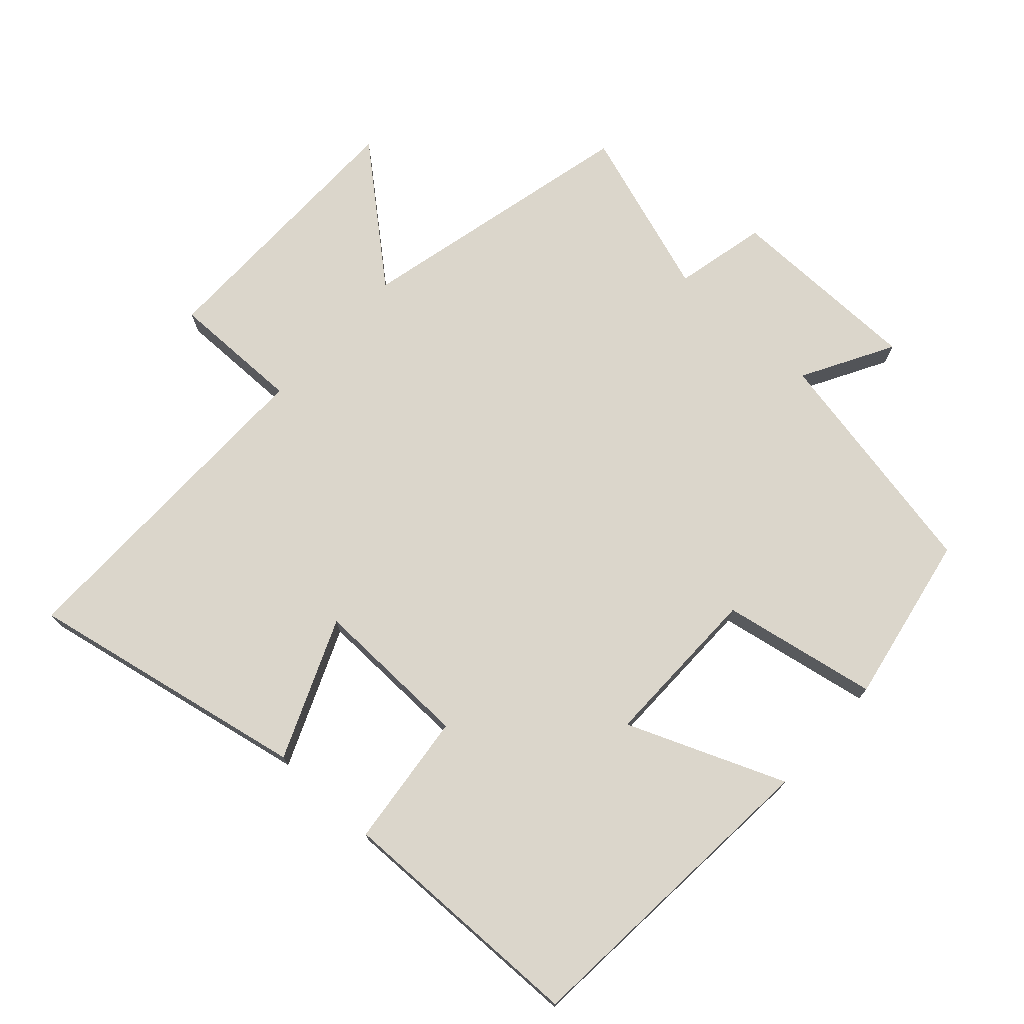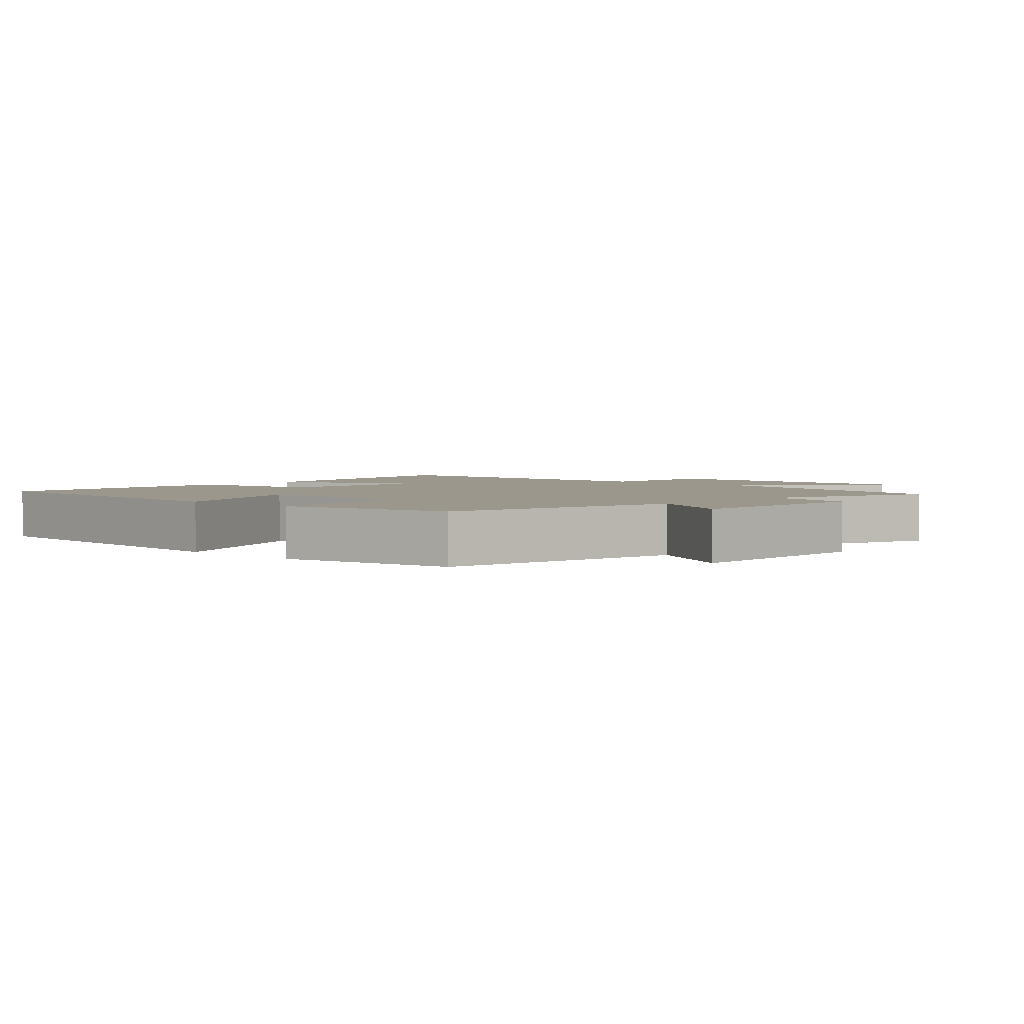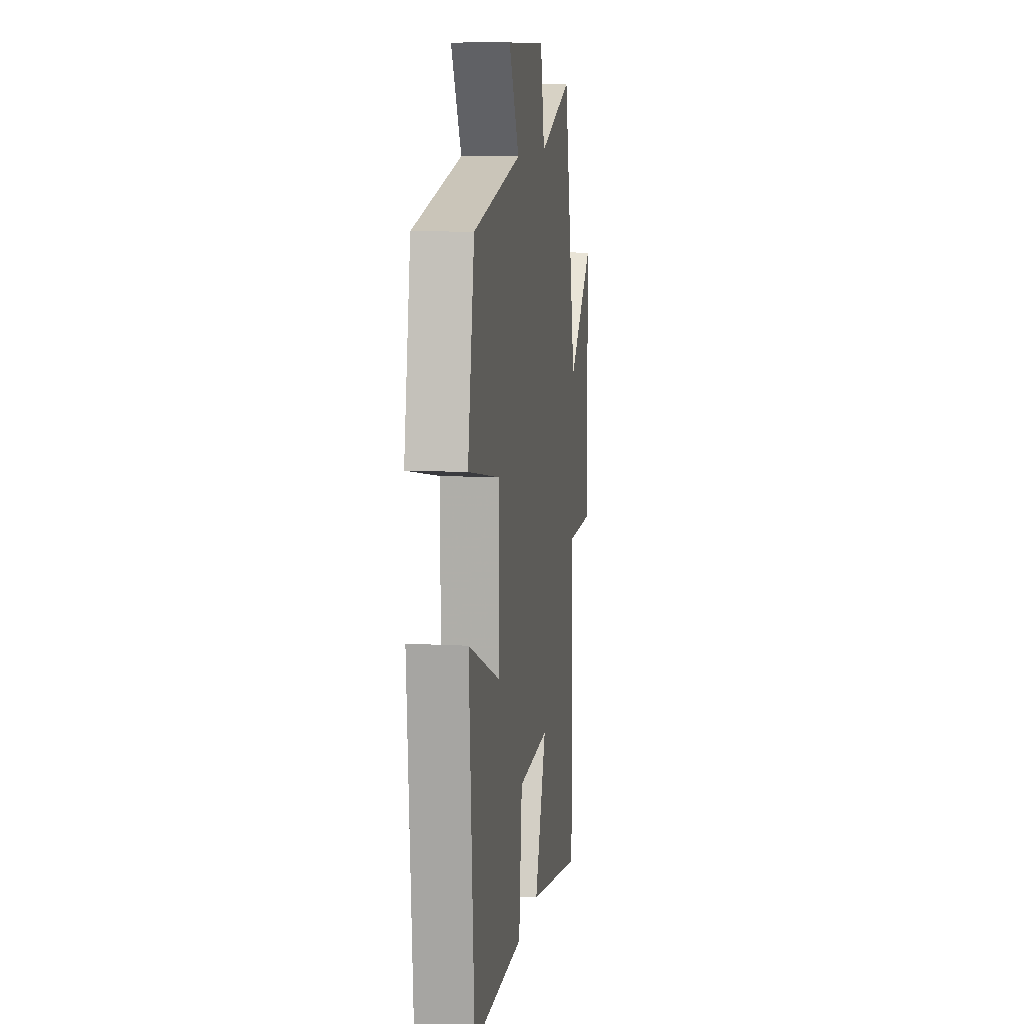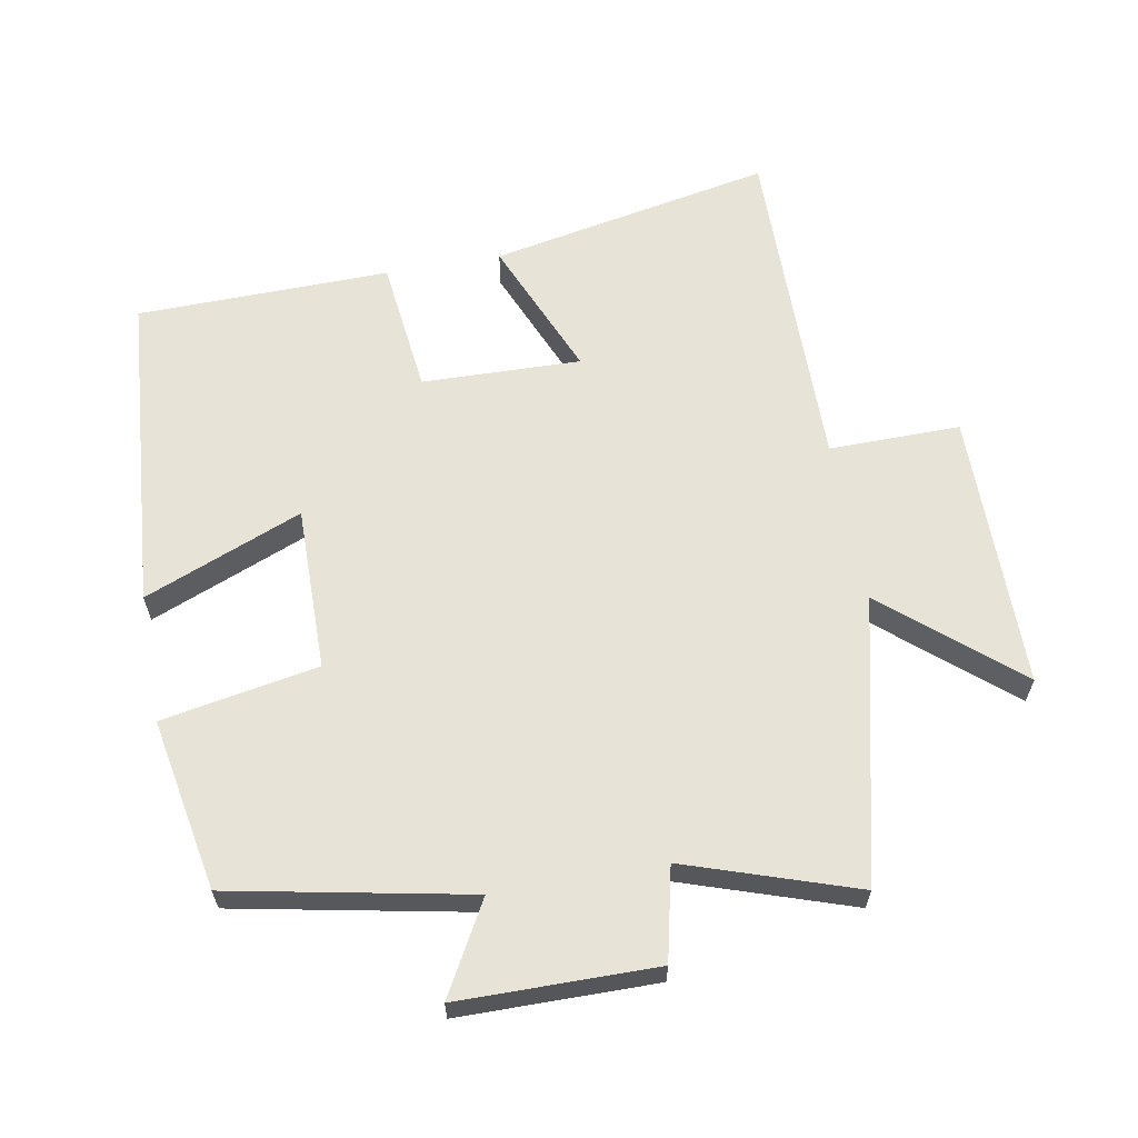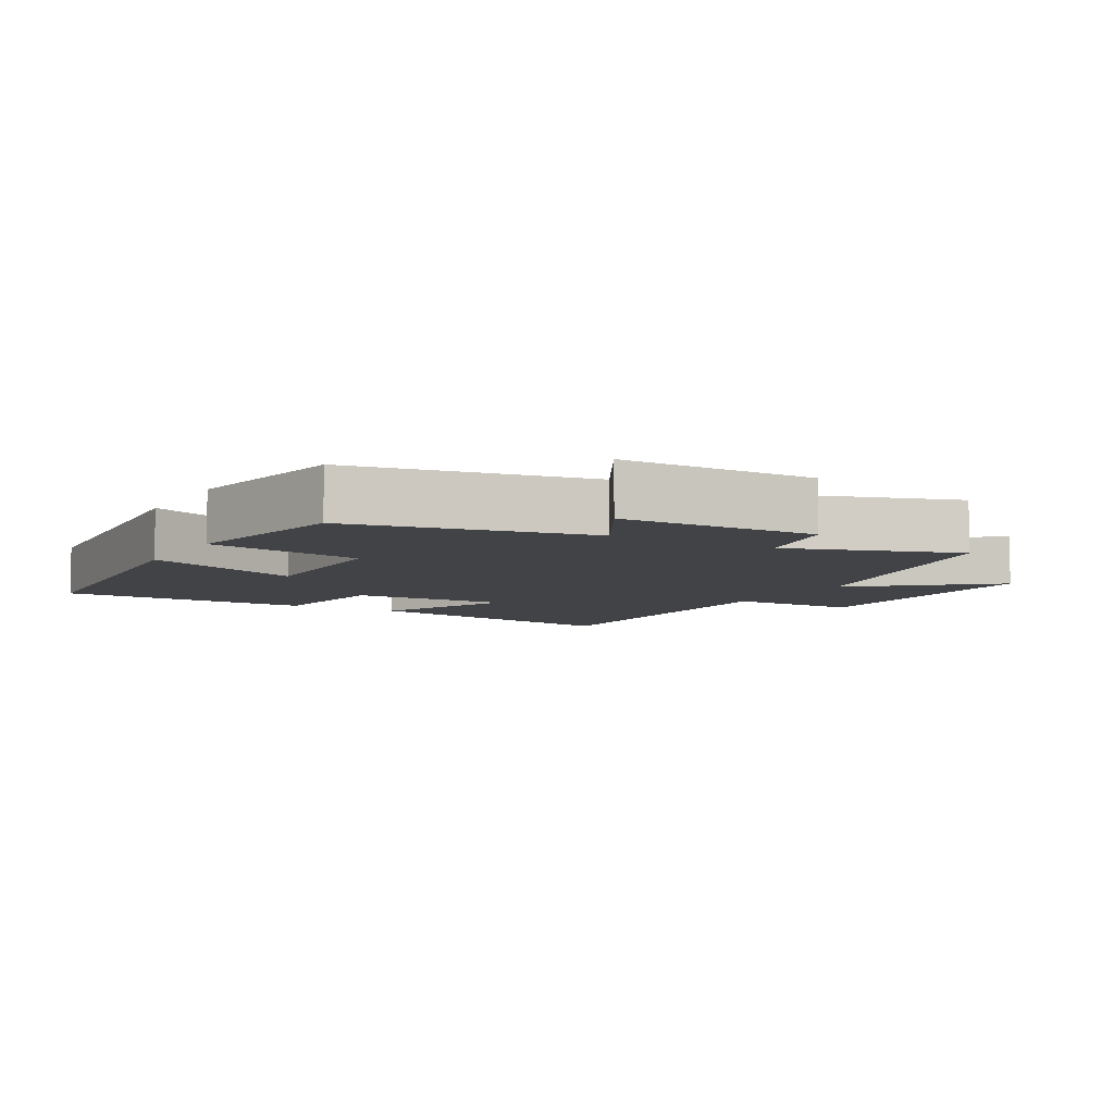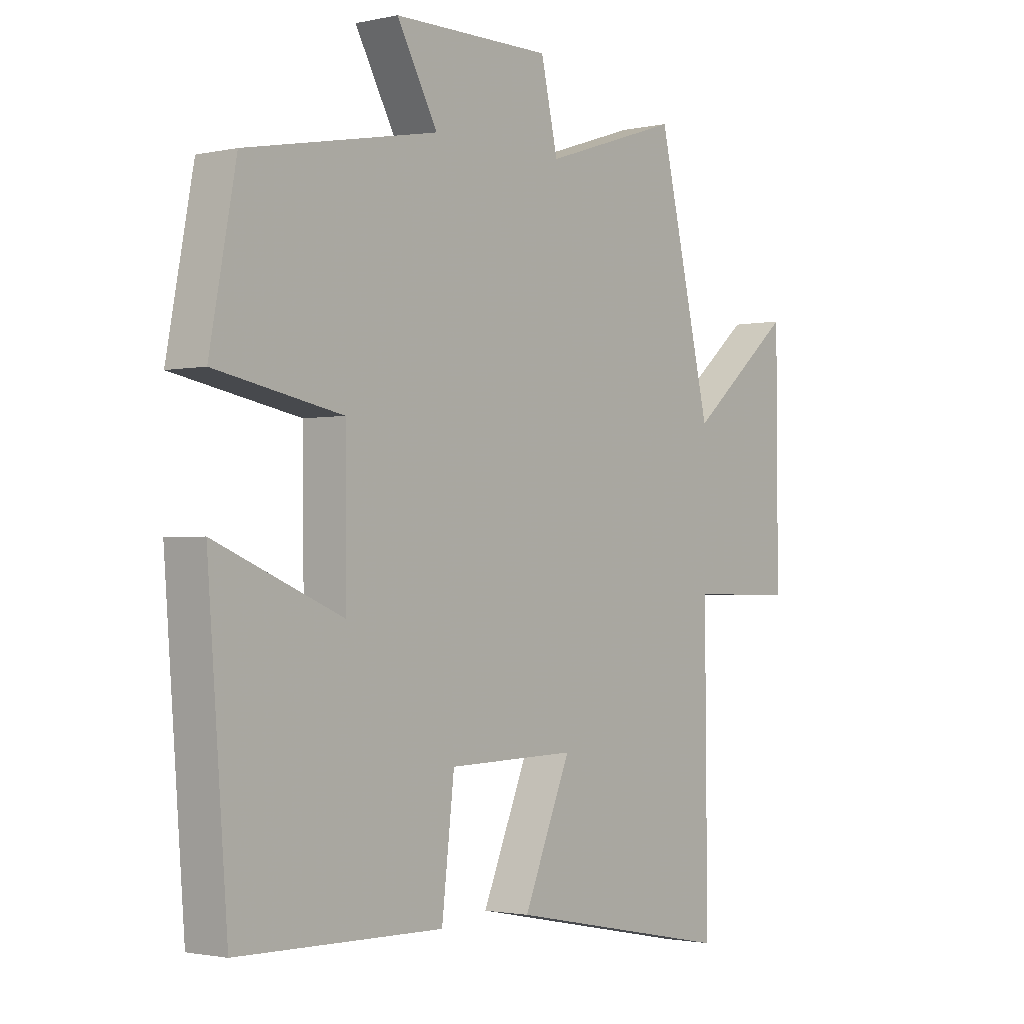
<metadata>
{"format":"obj","ext":"obj","renderer":"f3d","projection":"perspective","resolution":1024,"background":"white","views":[{"elev":73.6,"azim":-137.6,"up":"+Y"},{"elev":2.9,"azim":-46.9,"up":"+Y"},{"elev":10.0,"azim":-82.1,"up":"+Z"},{"elev":62.4,"azim":-10.2,"up":"+Y"},{"elev":-6.9,"azim":-29.8,"up":"+Y"},{"elev":-1.8,"azim":-51.5,"up":"+Z"}]}
</metadata>
<code>
v -0.452 0.07 0.431
v -0.099 0.07 0.5
v -0.174 0.07 0.635
v 0.118 0.07 0.637
v 0.149 0.07 0.5
v 0.401 0.07 0.584
v 0.5 0.07 0.164
v 0.693 0.07 0.328
v 0.695 0.07 -0.084
v 0.5 0.07 -0.082
v 0.504 0.07 -0.583
v 0.085 0.07 -0.5
v 0.172 0.07 -0.293
v -0.064 0.07 -0.299
v -0.087 0.07 -0.5
v -0.463 0.07 -0.493
v -0.5 0.07 -0.016
v -0.266 0.07 -0.111
v -0.268 0.07 0.133
v -0.5 0.07 0.176
v -0.452 0 0.431
v -0.099 0 0.5
v -0.174 0 0.635
v 0.118 0 0.637
v 0.149 0 0.5
v 0.401 0 0.584
v 0.5 0 0.164
v 0.693 0 0.328
v 0.695 0 -0.084
v 0.5 0 -0.082
v 0.504 0 -0.583
v 0.085 0 -0.5
v 0.172 0 -0.293
v -0.064 0 -0.299
v -0.087 0 -0.5
v -0.463 0 -0.493
v -0.5 0 -0.016
v -0.266 0 -0.111
v -0.268 0 0.133
v -0.5 0 0.176
f 19 20 1 2
f 18 19 2
f 15 16 17 18
f 14 15 18 2
f 13 14 2
f 10 11 12 13
f 10 13 2
f 7 8 9 10
f 5 6 7 10
f 5 10 2 3
f 3 4 5
f 22 21 40 39
f 22 39 38
f 38 37 36 35
f 22 38 35 34
f 22 34 33
f 33 32 31 30
f 22 33 30
f 30 29 28 27
f 30 27 26 25
f 23 22 30 25
f 25 24 23
f 1 21 22 2
f 2 22 23 3
f 3 23 24 4
f 4 24 25 5
f 5 25 26 6
f 6 26 27 7
f 7 27 28 8
f 8 28 29 9
f 9 29 30 10
f 10 30 31 11
f 11 31 32 12
f 12 32 33 13
f 13 33 34 14
f 14 34 35 15
f 15 35 36 16
f 16 36 37 17
f 17 37 38 18
f 18 38 39 19
f 19 39 40 20
f 20 40 21 1

</code>
